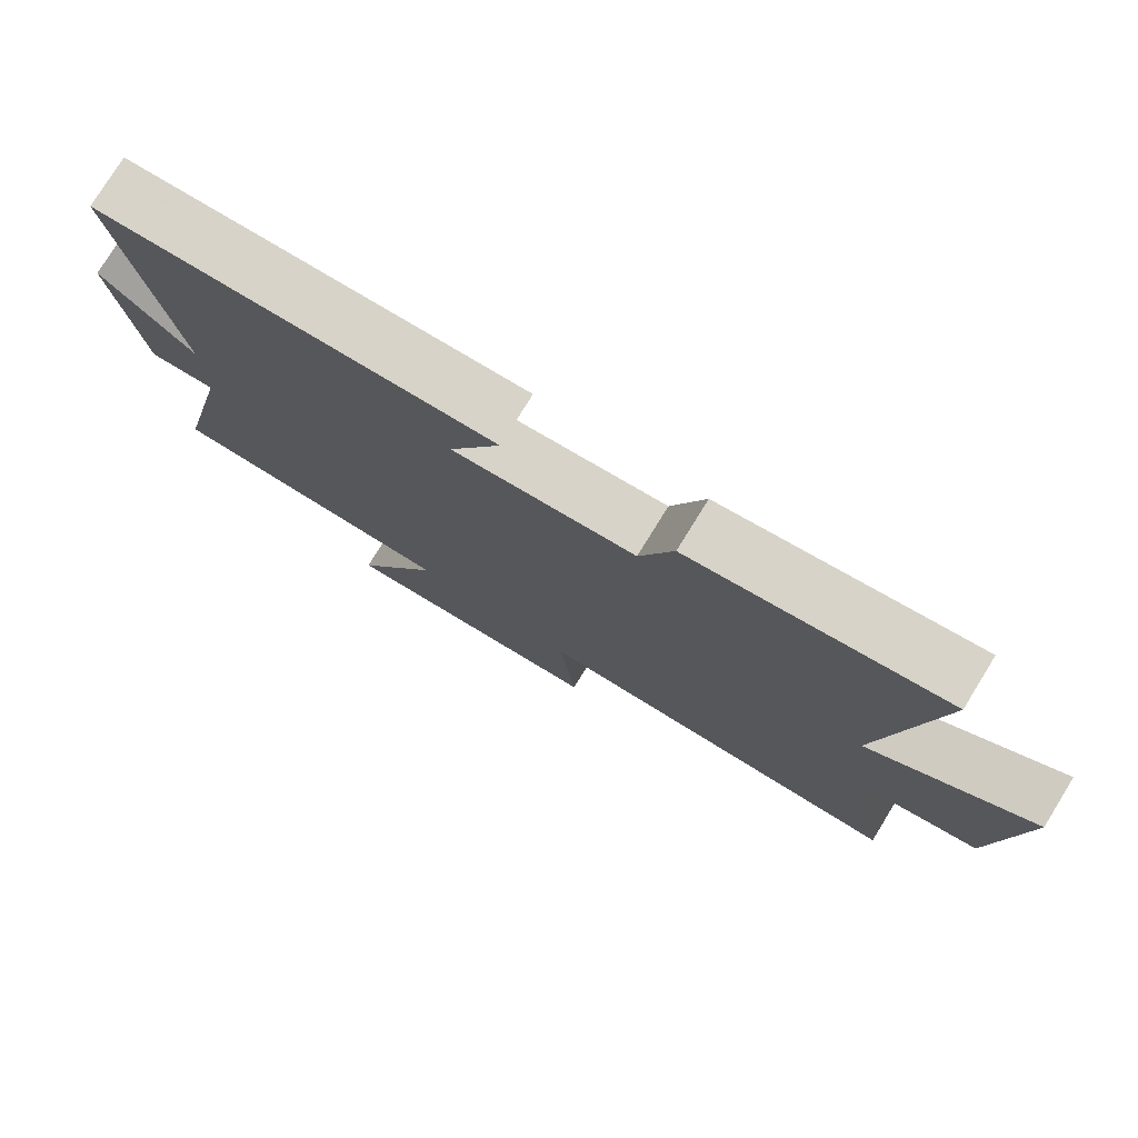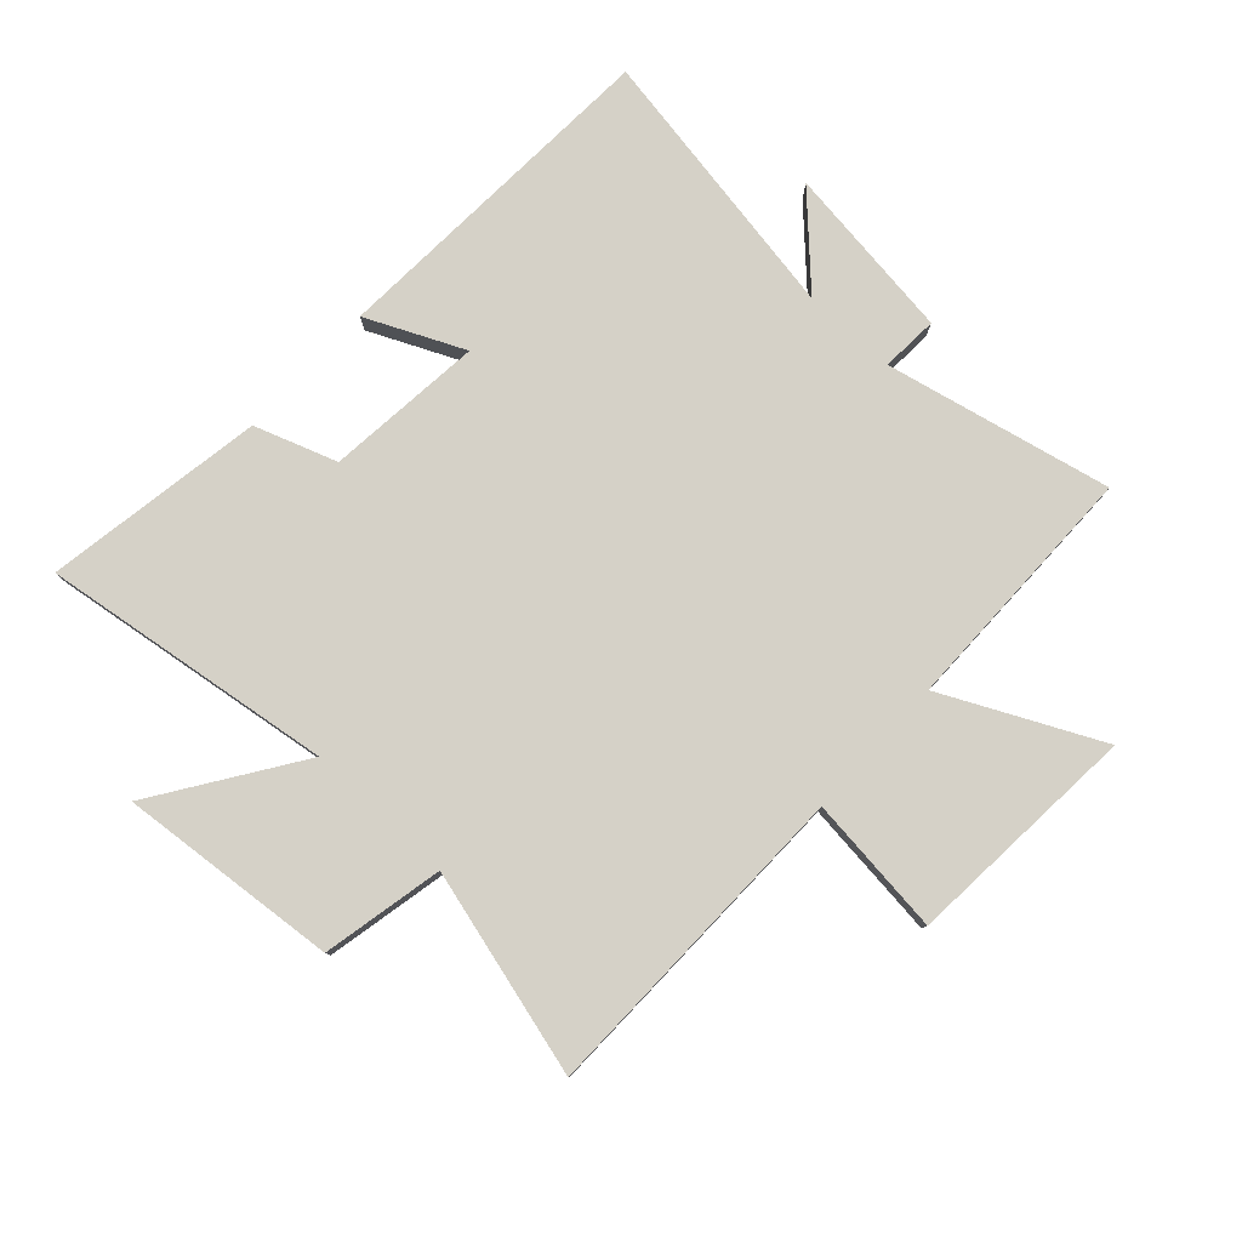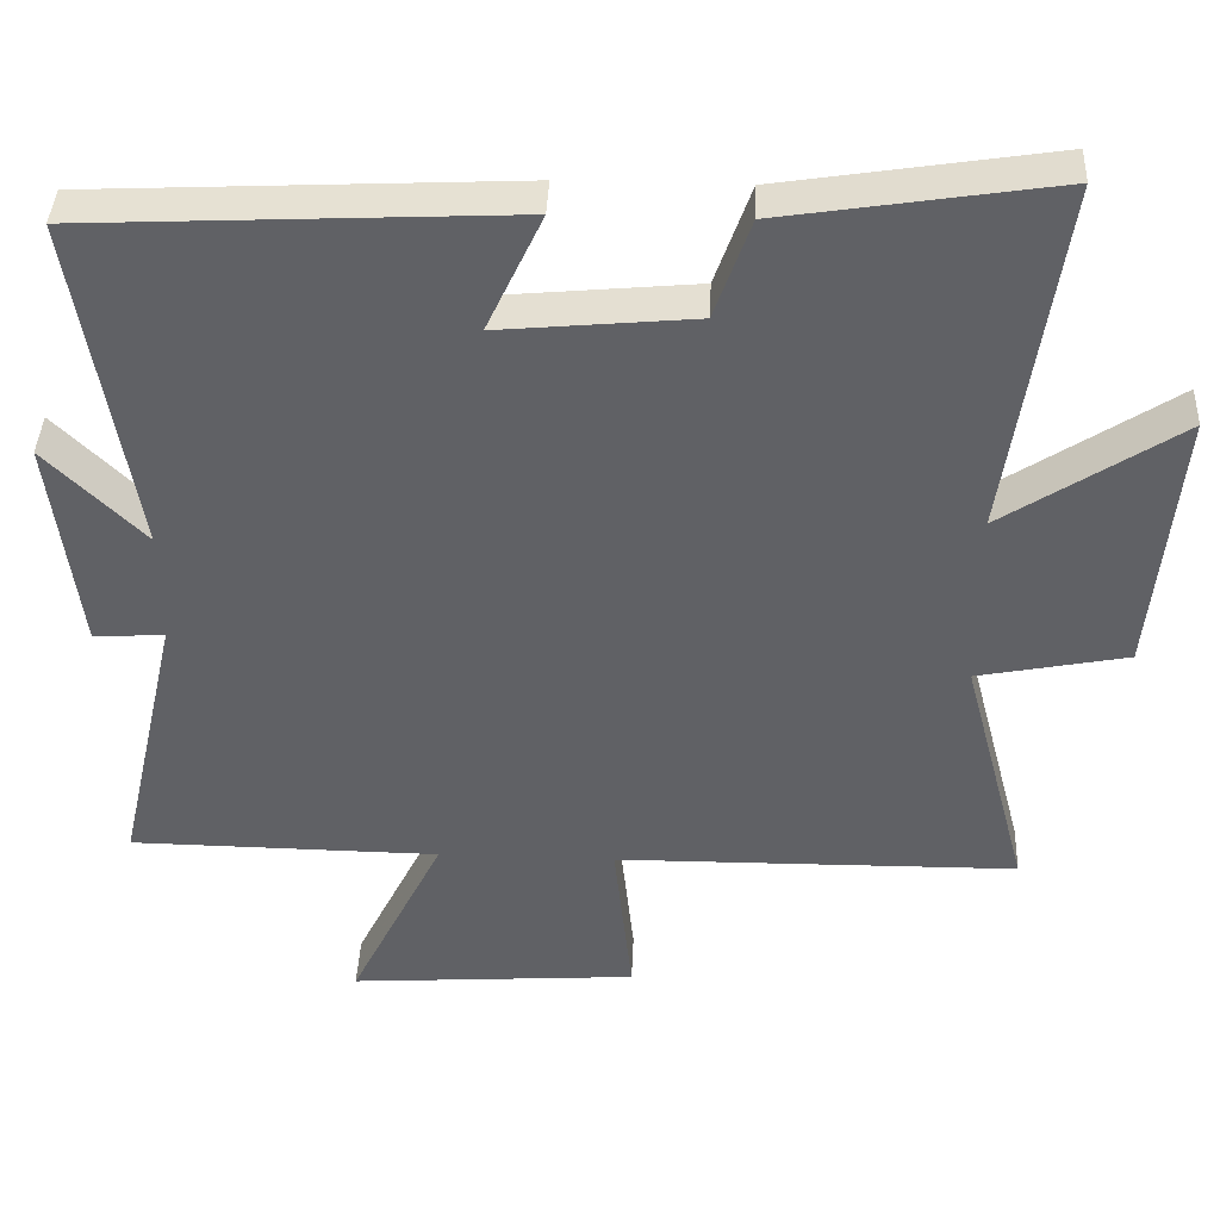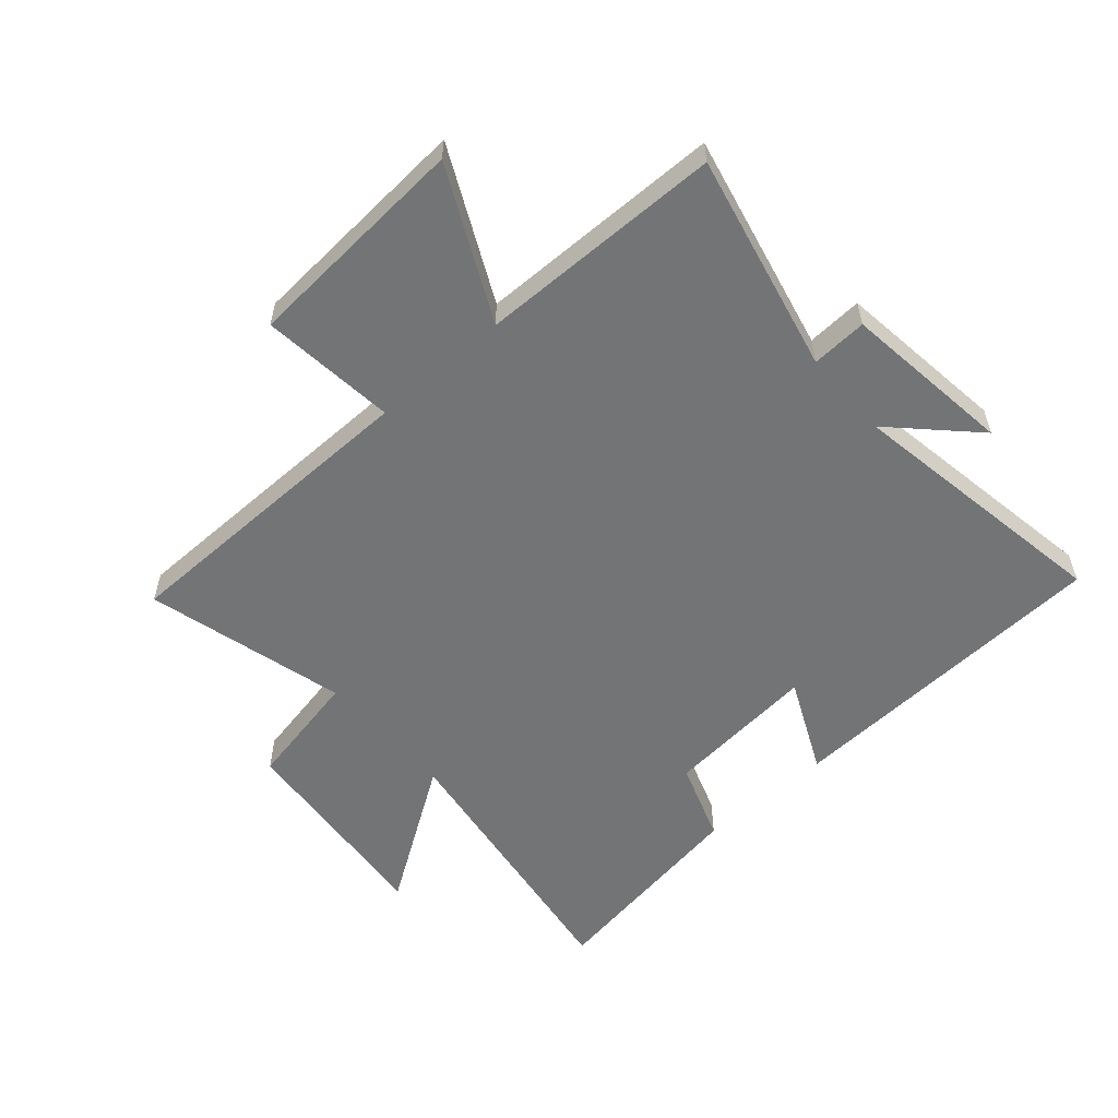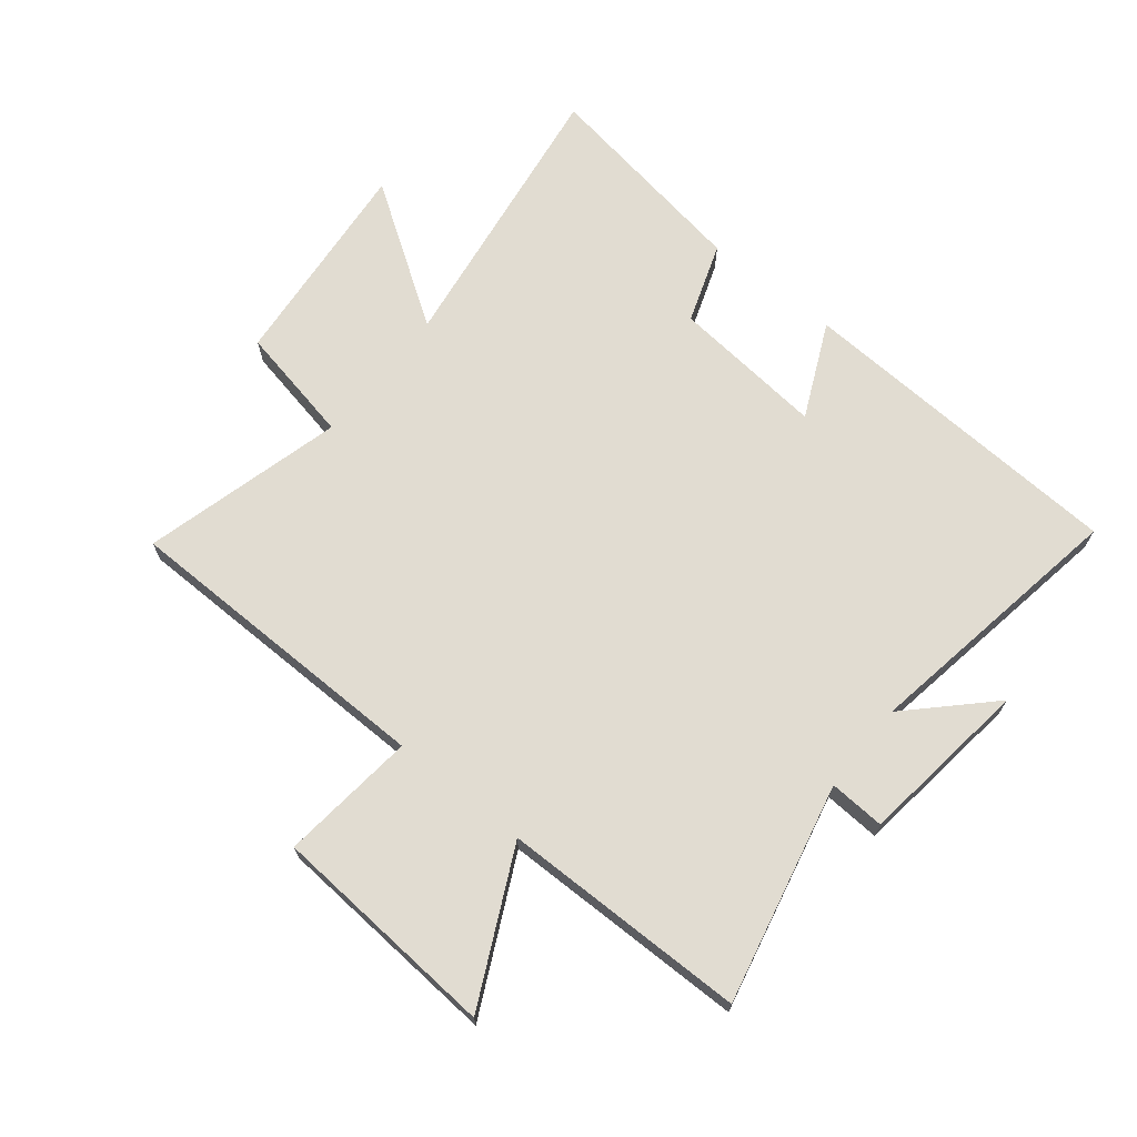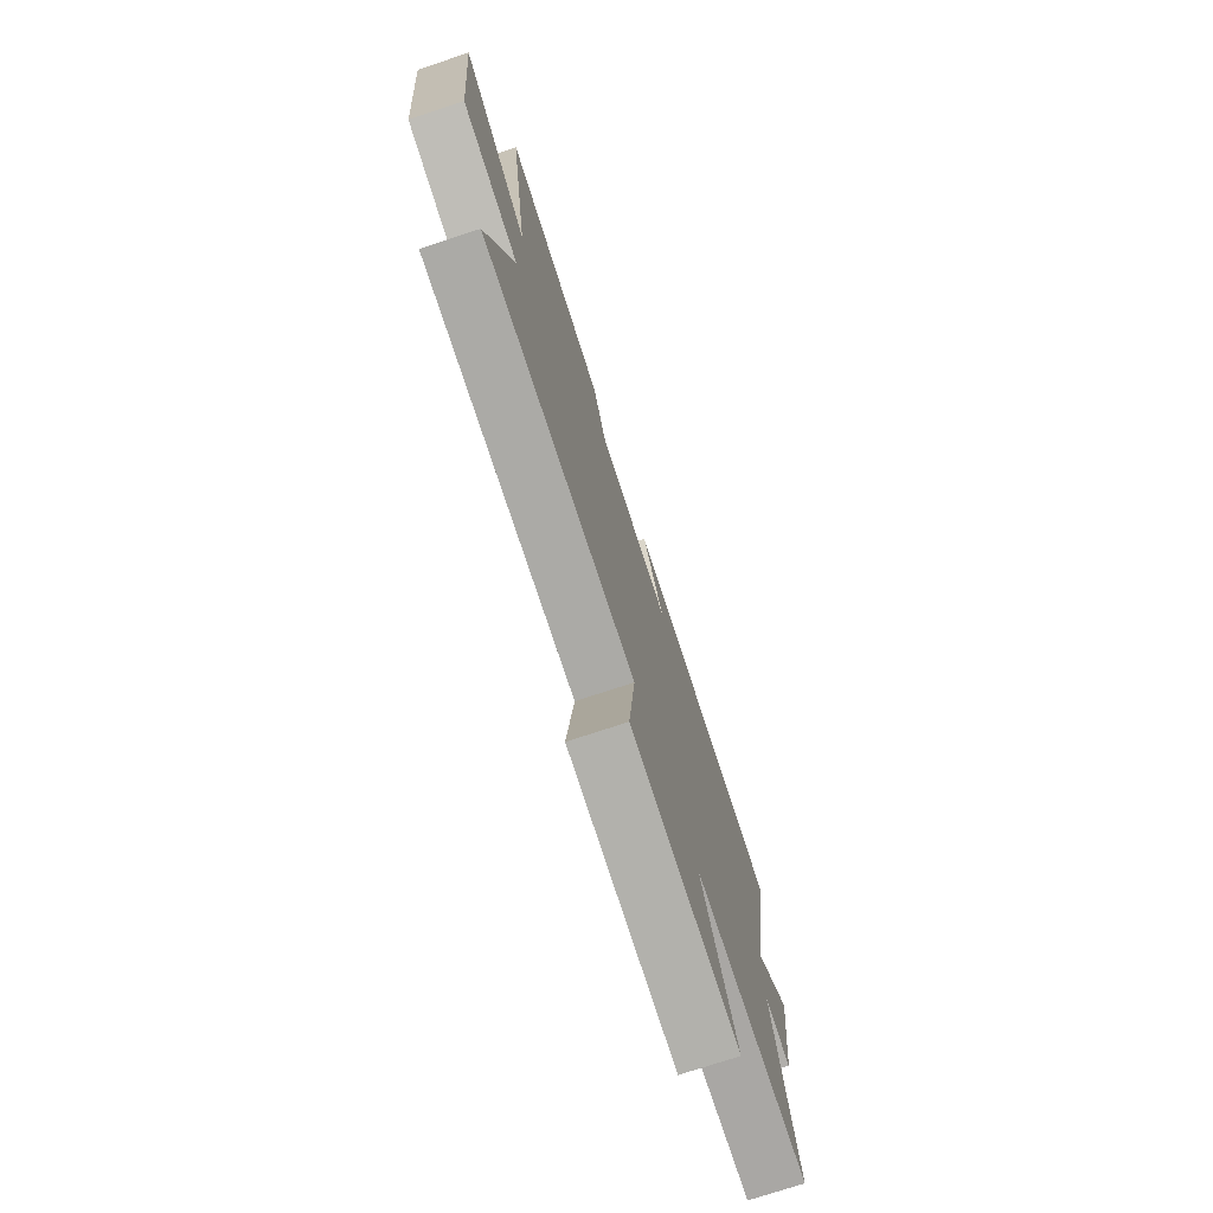
<metadata>
{"format":"obj","ext":"obj","renderer":"f3d","projection":"perspective","resolution":1024,"background":"white","views":[{"elev":77.3,"azim":31.7,"up":"+Z"},{"elev":79.5,"azim":132.9,"up":"+Y"},{"elev":40.4,"azim":2.4,"up":"+Z"},{"elev":-56.1,"azim":-138.7,"up":"+Y"},{"elev":69.1,"azim":-141.0,"up":"+Y"},{"elev":-75.4,"azim":108.2,"up":"+Z"}]}
</metadata>
<code>
v 0.569 0.07 0.556
v 0.5 0.07 0.082
v 0.731 0.07 0.235
v 0.697 0.07 -0.121
v 0.5 0.07 -0.16
v 0.588 0.07 -0.495
v 0.058 0.07 -0.5
v 0.082 0.07 -0.726
v -0.298 0.07 -0.752
v -0.174 0.07 -0.5
v -0.583 0.07 -0.495
v -0.5 0.07 -0.129
v -0.593 0.07 -0.134
v -0.629 0.07 0.152
v -0.5 0.07 0.023
v -0.574 0.07 0.473
v -0.018 0.07 0.5
v -0.091 0.07 0.343
v 0.165 0.07 0.367
v 0.212 0.07 0.5
v 0.569 0 0.556
v 0.5 0 0.082
v 0.731 0 0.235
v 0.697 0 -0.121
v 0.5 0 -0.16
v 0.588 0 -0.495
v 0.058 0 -0.5
v 0.082 0 -0.726
v -0.298 0 -0.752
v -0.174 0 -0.5
v -0.583 0 -0.495
v -0.5 0 -0.129
v -0.593 0 -0.134
v -0.629 0 0.152
v -0.5 0 0.023
v -0.574 0 0.473
v -0.018 0 0.5
v -0.091 0 0.343
v 0.165 0 0.367
v 0.212 0 0.5
f 19 20 1 2
f 18 19 2
f 15 16 17 18
f 15 18 2
f 12 13 14 15
f 12 15 2
f 10 11 12 2
f 7 8 9 10
f 5 6 7 10
f 5 10 2 3
f 3 4 5
f 22 21 40 39
f 22 39 38
f 38 37 36 35
f 22 38 35
f 35 34 33 32
f 22 35 32
f 22 32 31 30
f 30 29 28 27
f 30 27 26 25
f 23 22 30 25
f 25 24 23
f 1 21 22 2
f 2 22 23 3
f 3 23 24 4
f 4 24 25 5
f 5 25 26 6
f 6 26 27 7
f 7 27 28 8
f 8 28 29 9
f 9 29 30 10
f 10 30 31 11
f 11 31 32 12
f 12 32 33 13
f 13 33 34 14
f 14 34 35 15
f 15 35 36 16
f 16 36 37 17
f 17 37 38 18
f 18 38 39 19
f 19 39 40 20
f 20 40 21 1

</code>
